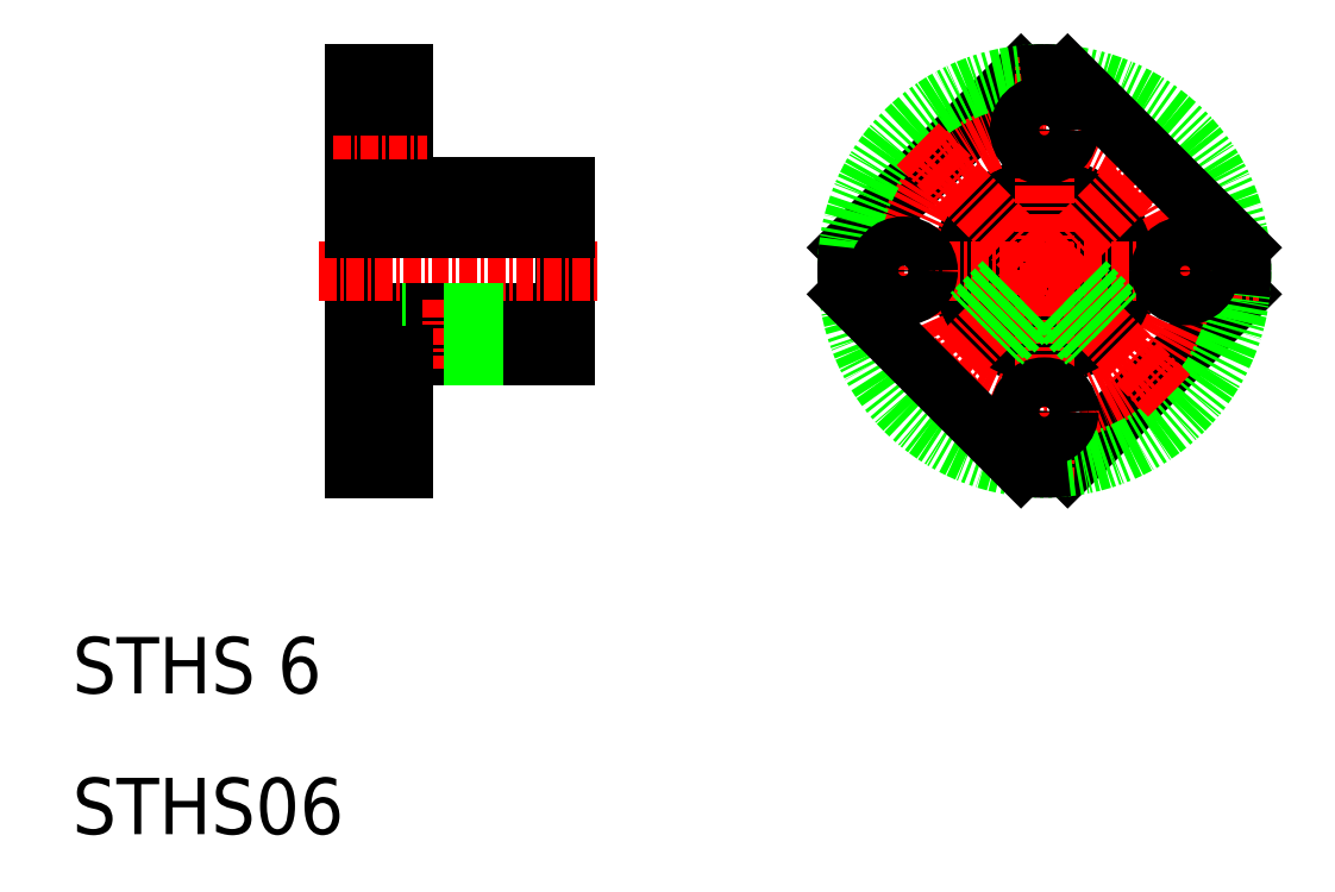
<metadata>
{"format":"dxf","ext":"dxf","renderer":"ezdxf+matplotlib","layout":"modelspace","background":"white","min_lineweight":24,"dpi":150}
</metadata>
<code>
0
SECTION
2
ENTITIES
0
LINE
8
0
10
30
20
64
30
0
11
30
21
36
31
0
0
LINE
8
0
10
45
20
56
30
0
11
45
21
44
31
0
0
TEXT
8
0
10
10
20
20
30
0
40
4
1
STHS 6
0
TEXT
8
0
10
10
20
10
30
0
40
4
1
STHS06
0
LINE
8
0
10
33.5
20
44
30
0
11
45
21
44
31
0
0
LINE
8
0
10
30
20
47
30
0
11
45
21
47
31
0
0
LINE
8
CENTER
10
27.49
20
50
30
0
11
47.5
21
50
31
0
0
LINE
8
0
10
35.5
20
47
30
0
11
35.5
21
44
31
0
0
LINE
8
0
10
35.8
20
47
30
0
11
35.8
21
44
31
0
0
LINE
8
0
10
38.2
20
47
30
0
11
38.2
21
44
31
0
0
LINE
8
CENTER
10
37
20
47.96
30
0
11
37
21
43.1
31
0
0
LINE
8
0
10
30
20
36
30
0
11
33.5
21
36
31
0
0
LINE
8
0
10
33.5
20
44
30
0
11
33.5
21
36
31
0
0
LINE
8
0
10
30
20
51.5
30
0
11
30
21
51.5
31
0
0
LINE
8
0
10
38.5
20
47
30
0
11
38.5
21
44
31
0
0
LINE
8
0
10
33.5
20
56
30
0
11
45
21
56
31
0
0
LINE
8
0
10
30
20
53
30
0
11
45
21
53
31
0
0
LINE
8
0
10
33.5
20
64
30
0
11
33.5
21
56
31
0
0
LINE
8
0
10
30
20
58.25
30
0
11
33.5
21
58.25
31
0
0
LINE
8
CENTER
10
28.5
20
60
30
0
11
35.21
21
60
31
0
0
LINE
8
0
10
30
20
57.75
30
0
11
30
21
57.75
31
0
0
LINE
8
0
10
30
20
64
30
0
11
33.5
21
64
31
0
0
LINE
8
0
10
30
20
61.75
30
0
11
33.5
21
61.75
31
0
0
CIRCLE
8
0
10
79
20
50
30
0
40
3
0
CIRCLE
8
0
10
79
20
50
30
0
40
6
0
LINE
8
0
10
77.35
20
63.9
30
0
11
65.1
21
51.65
31
0
0
LINE
8
0
10
92.9
20
48.35
30
0
11
80.65
21
36.1
31
0
0
LINE
8
CENTER
10
79
20
34.79
30
0
11
79
21
65.21
31
0
0
LINE
8
CENTER
10
63.79
20
50
30
0
11
94.21
21
50
31
0
0
CIRCLE
8
CENTER
10
79
20
50
30
0
40
10
0
CIRCLE
8
0
10
79
20
50
30
0
40
14
0
LINE
8
CENTER
10
88
20
59
30
0
11
70
21
41
31
0
0
LINE
8
0
10
65.1
20
48.35
30
0
11
77.35
21
36.1
31
0
0
LINE
8
CENTER
10
70
20
59
30
0
11
88
21
41
31
0
0
LINE
8
0
10
76.21
20
48.9
30
0
11
73.99
21
46.69
31
0
0
CIRCLE
8
0
10
69
20
50
30
0
40
1.75
0
ARC
8
0
10
79
20
50
30
0
40
14
50
173.2
51
186.8
0
LINE
8
0
10
76.1
20
49.22
30
0
11
73.83
21
46.95
31
0
0
ARC
8
0
10
79
20
50
30
0
40
14
50
263.2
51
276.8
0
LINE
8
0
10
77.9
20
47.21
30
0
11
75.69
21
44.99
31
0
0
CIRCLE
8
0
10
79
20
40
30
0
40
1.75
0
LINE
8
0
10
81.9
20
49.22
30
0
11
84.17
21
46.95
31
0
0
LINE
8
0
10
79.78
20
47.1
30
0
11
82.05
21
44.83
31
0
0
LINE
8
0
10
81.79
20
48.9
30
0
11
84.01
21
46.69
31
0
0
LINE
8
0
10
80.1
20
47.21
30
0
11
82.31
21
44.99
31
0
0
LINE
8
0
10
78.22
20
47.1
30
0
11
75.95
21
44.83
31
0
0
LINE
8
0
10
80.65
20
63.9
30
0
11
92.9
21
51.65
31
0
0
ARC
8
0
10
79
20
50
30
0
40
14
50
83.21
51
96.79
0
CIRCLE
8
0
10
79
20
60
30
0
40
1.75
0
ARC
8
0
10
79
20
50
30
0
40
14
50
353.2
51
6.787
0
CIRCLE
8
0
10
89
20
50
30
0
40
1.75
0
ENDSEC
0
EOF

</code>
